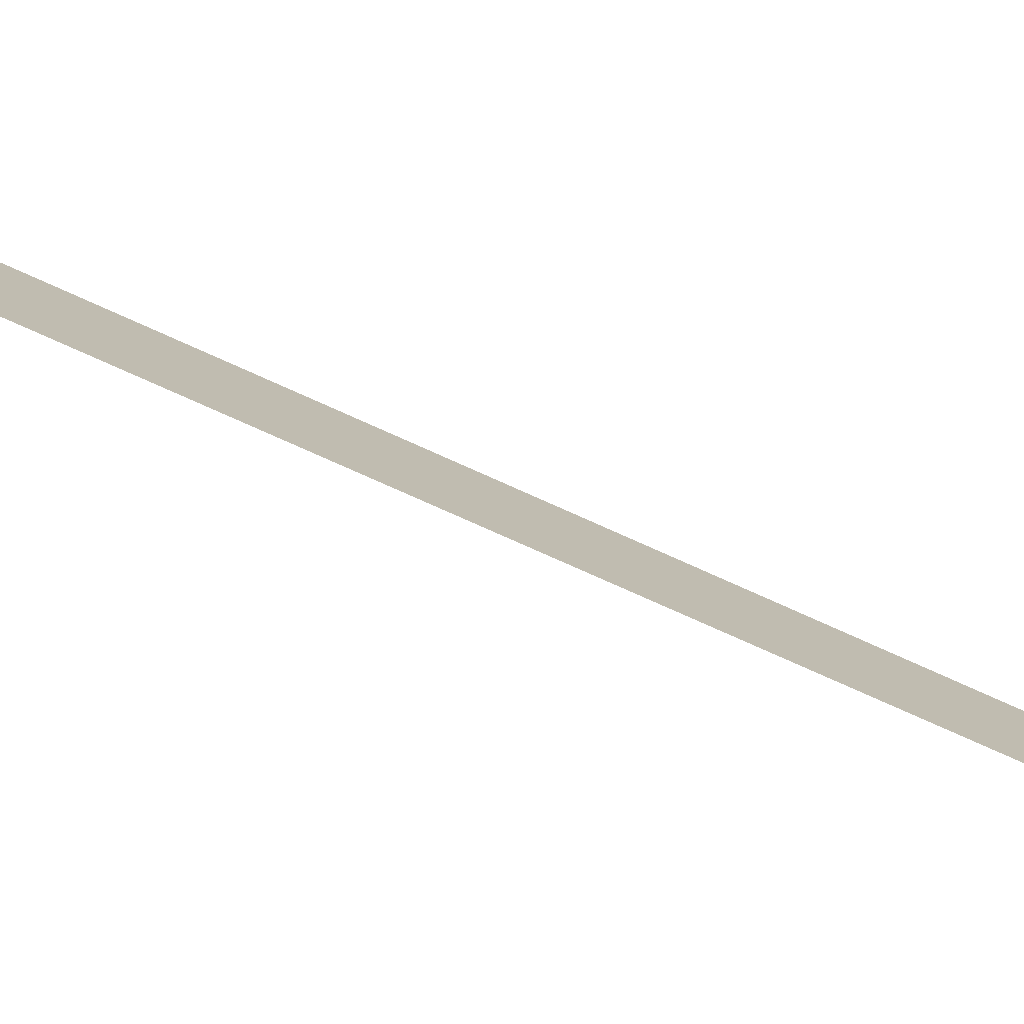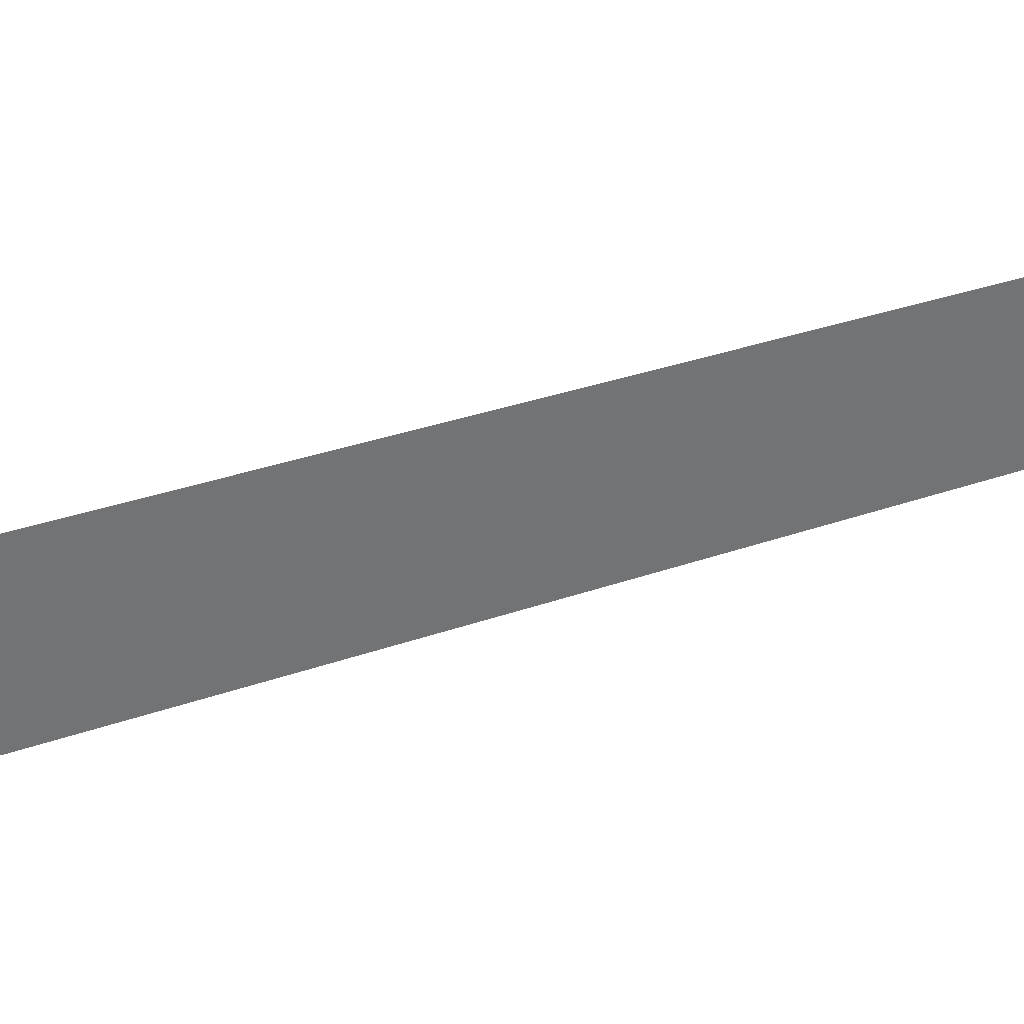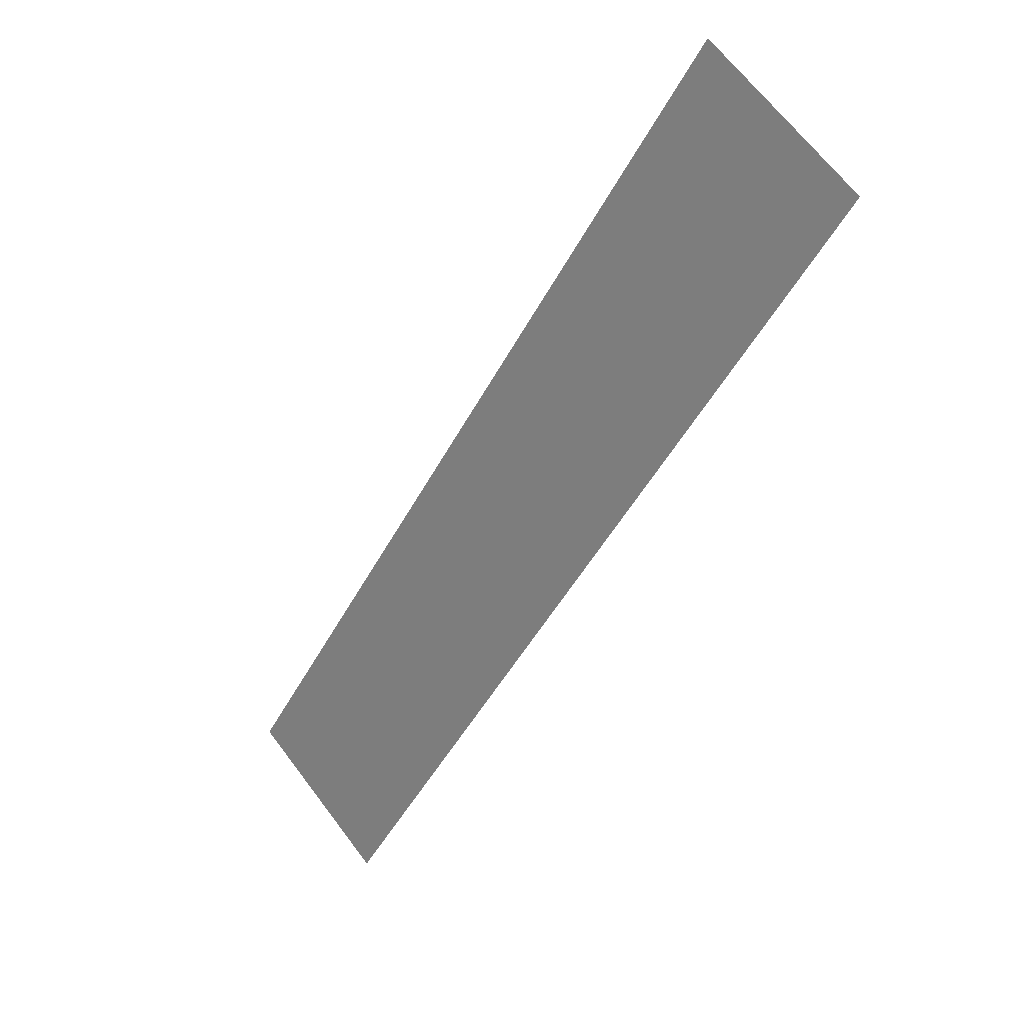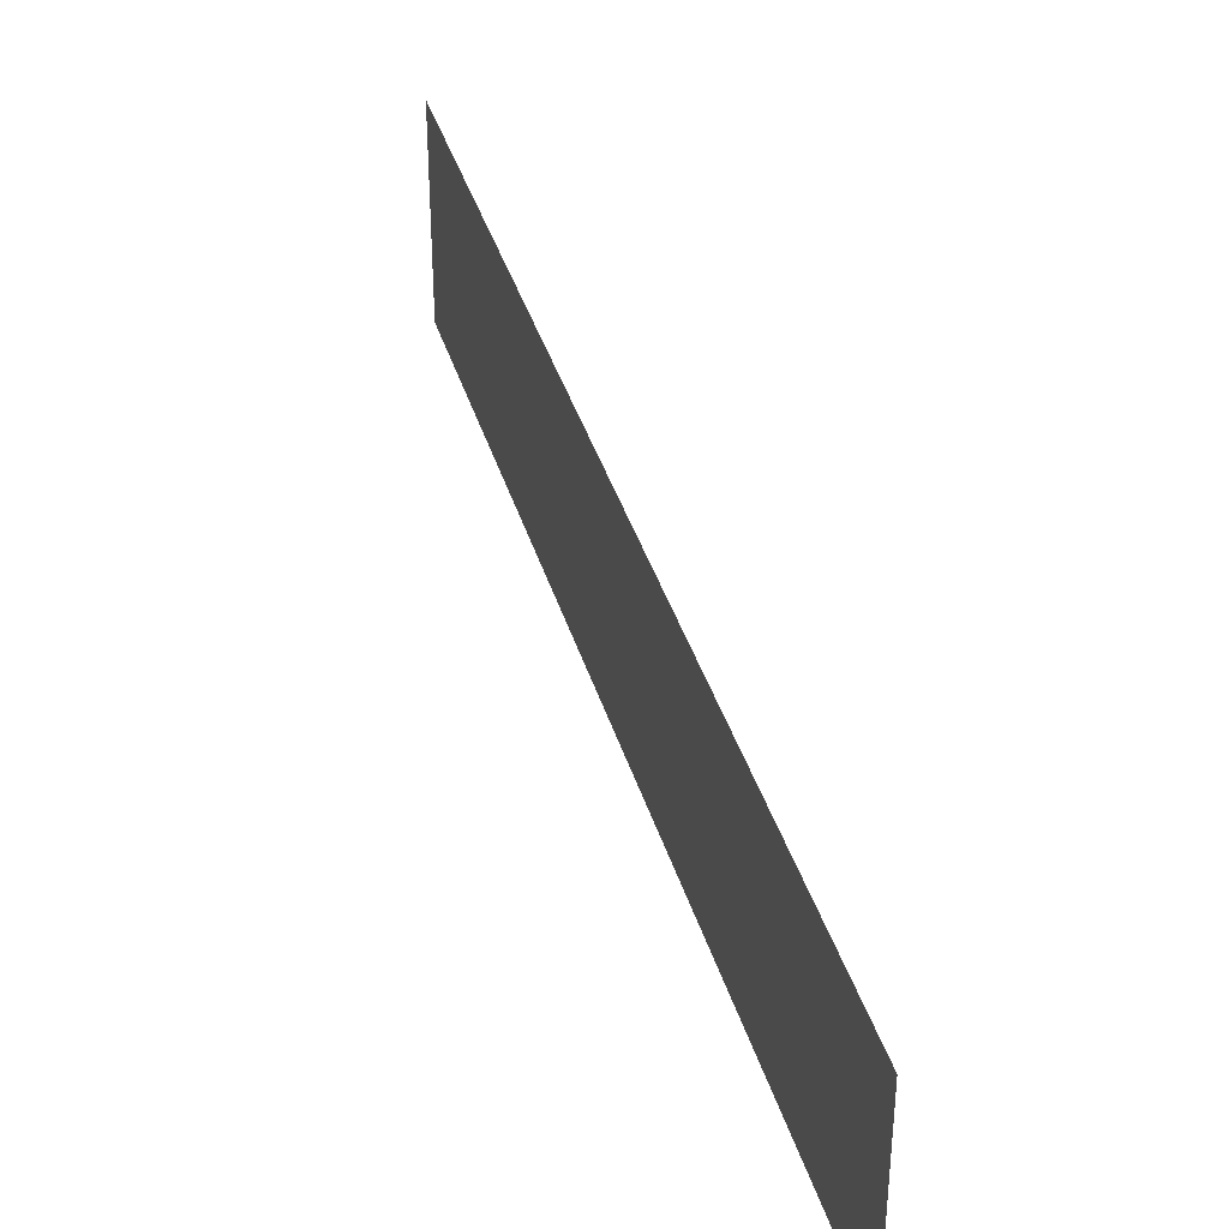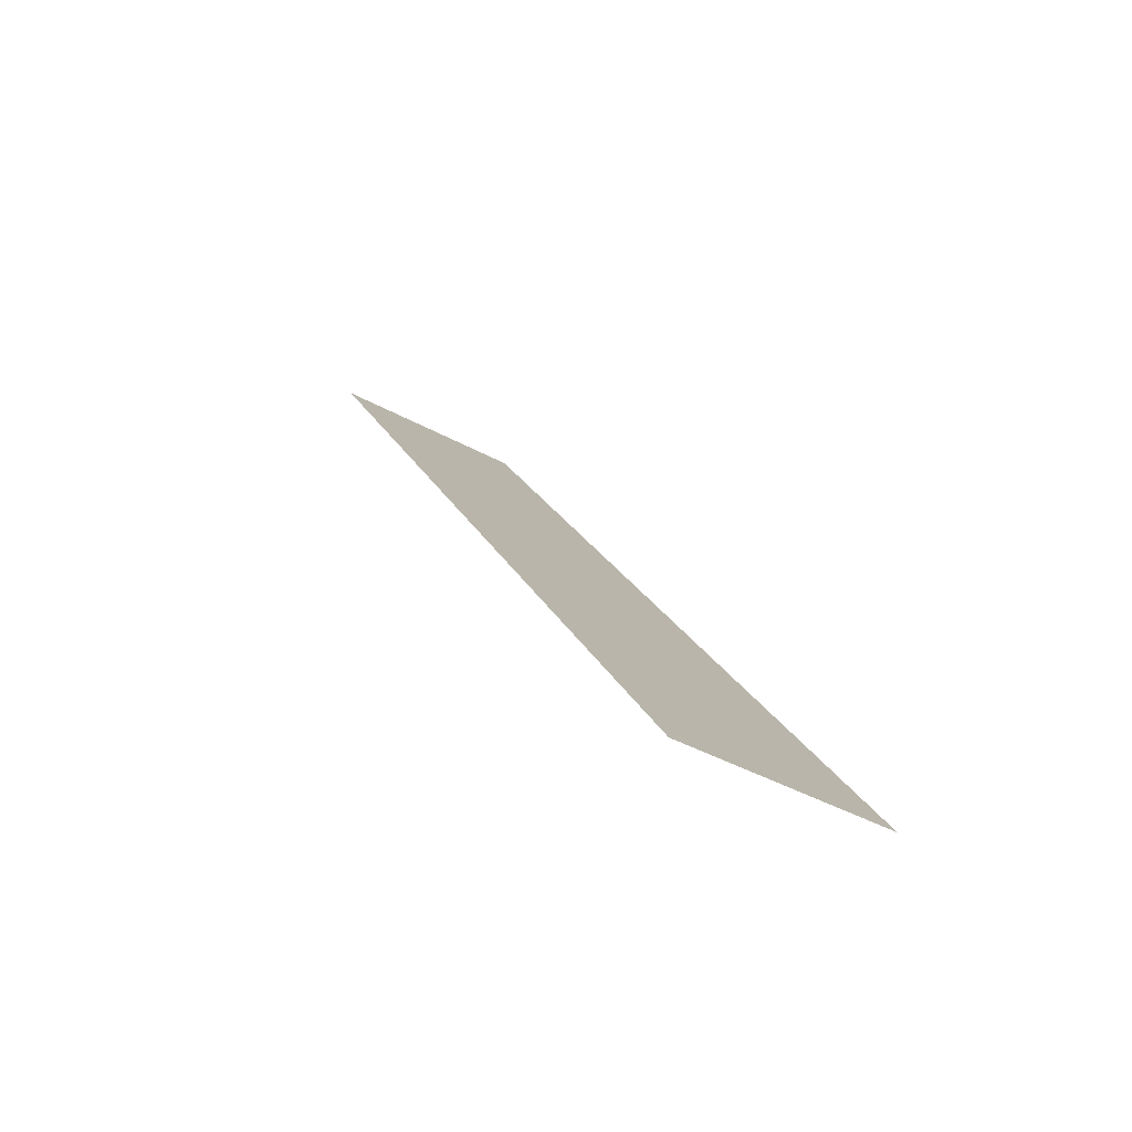
<metadata>
{"format":"obj","ext":"obj","renderer":"f3d","projection":"perspective","resolution":1024,"background":"white","views":[{"elev":-78.0,"azim":33.1,"up":"+Y"},{"elev":35.8,"azim":-147.2,"up":"+Y"},{"elev":66.7,"azim":142.9,"up":"+Z"},{"elev":37.7,"azim":-48.5,"up":"+Y"},{"elev":-43.7,"azim":57.4,"up":"+Z"}]}
</metadata>
<code>
o headlight_right
v -2.847 0.03545 -0.5234
v -2.847 0.05338 -0.5234
v -2.796 0.03545 -0.6033
v -2.847 0.01751 -0.5234
v -2.899 0.03545 -0.4434
v -2.899 0.05338 -0.4434
v -2.796 0.05338 -0.6033
v -2.796 0.01751 -0.6033
v -2.899 0.01751 -0.4434
v -2.744 0.03545 -0.6832
v -2.744 0.05338 -0.6832
v -2.899 -0.000423 -0.4434
v -2.847 -0.000423 -0.5234
v -2.796 -0.000423 -0.6033
v -2.899 0.07131 -0.4434
v -2.95 0.07131 -0.3635
v -2.95 0.03545 -0.3635
v -2.95 0.05338 -0.3635
v -2.744 -0.000423 -0.6832
v -2.744 0.07131 -0.6832
v -2.796 0.07131 -0.6033
v -2.847 0.07131 -0.5234
v -2.95 -0.000423 -0.3635
v -2.744 0.01751 -0.6832
v -2.95 0.01751 -0.3635
f 1 5 6 2
f 5 17 18 6
f 6 18 16 15
f 1 2 7 3
f 3 7 11 10
f 1 3 8 4
f 4 8 14 13
f 1 4 9 5
f 4 13 12 9
f 2 6 15 22
f 2 22 21 7
f 7 21 20 11
f 3 10 24 8
f 8 24 19 14
f 5 9 25 17
f 9 12 23 25

</code>
